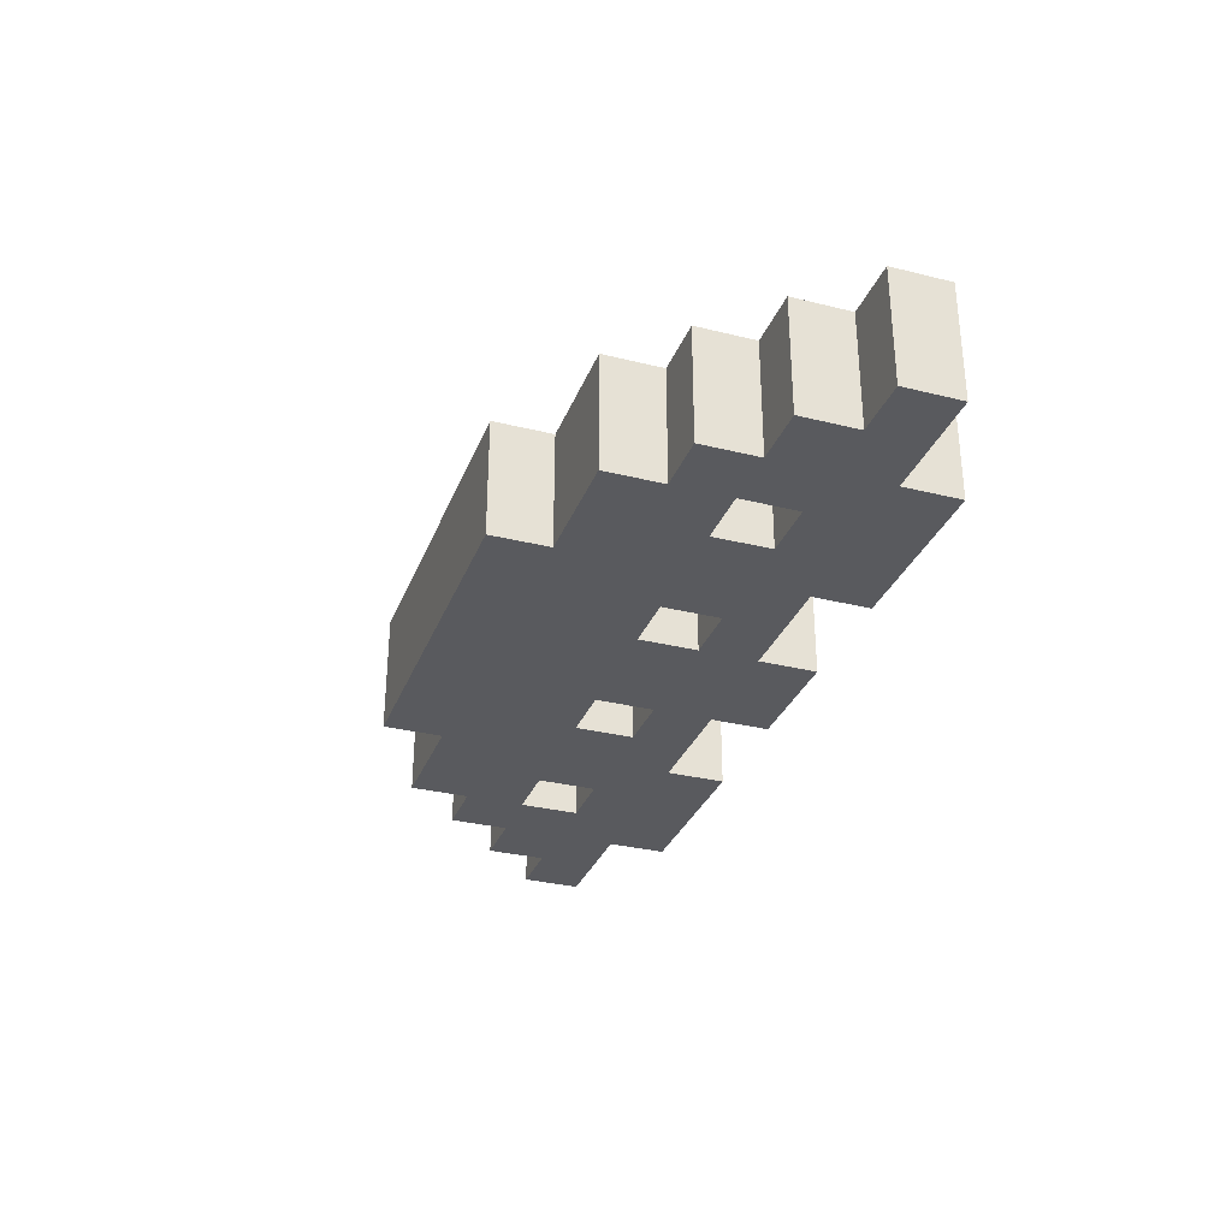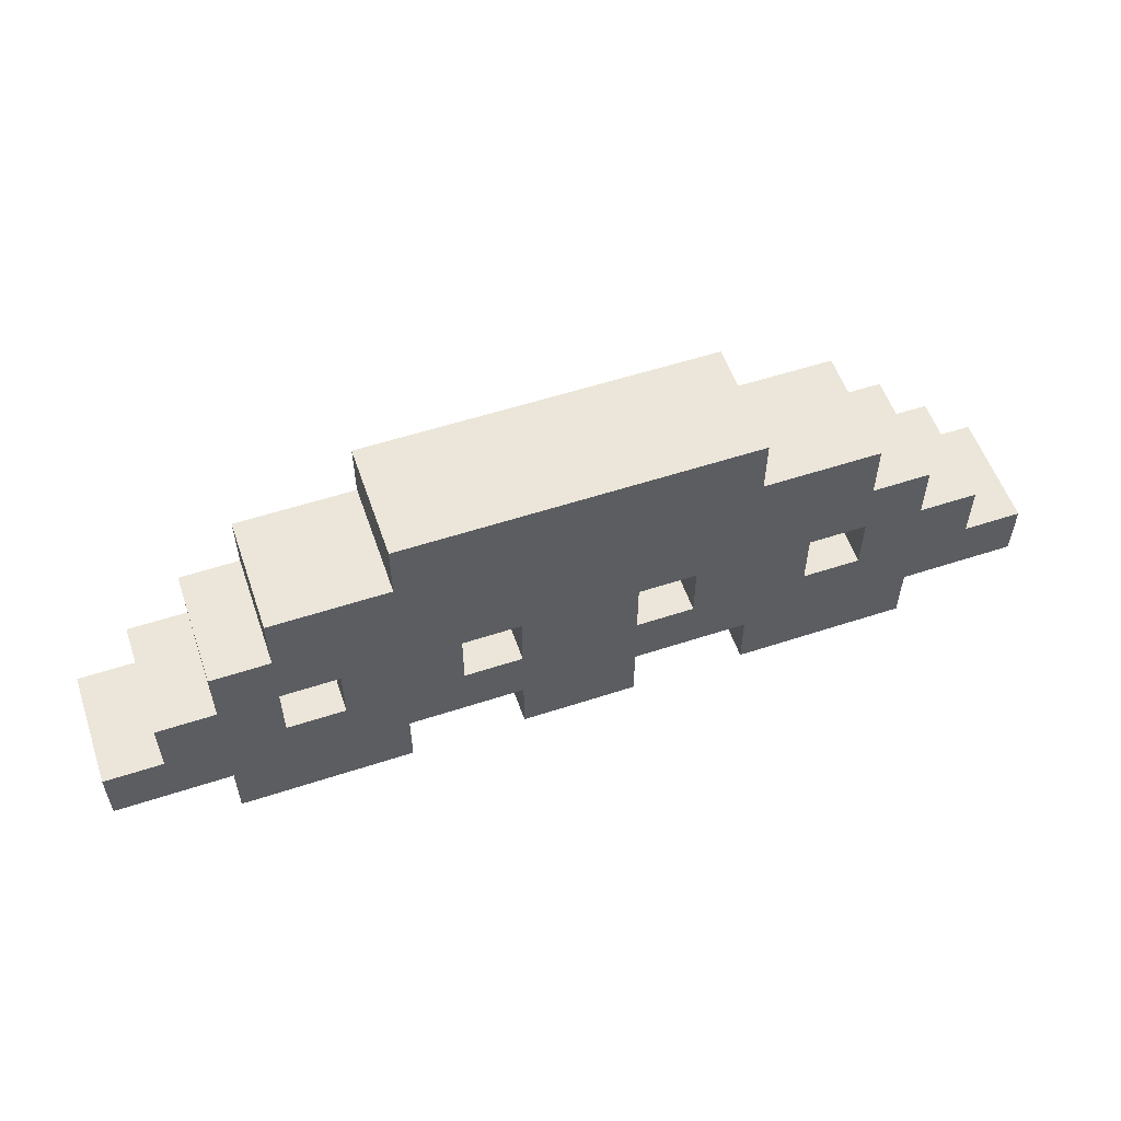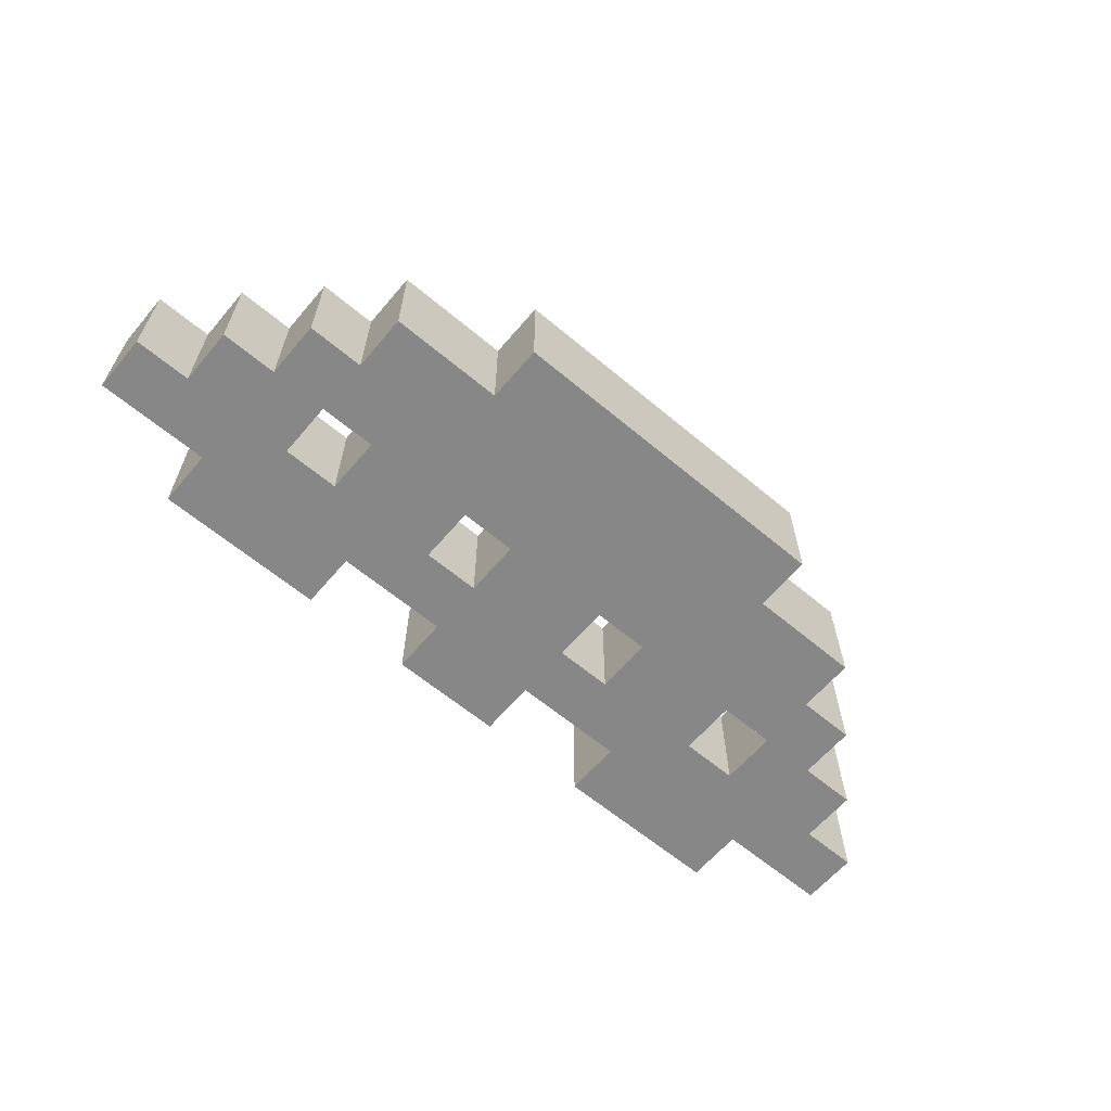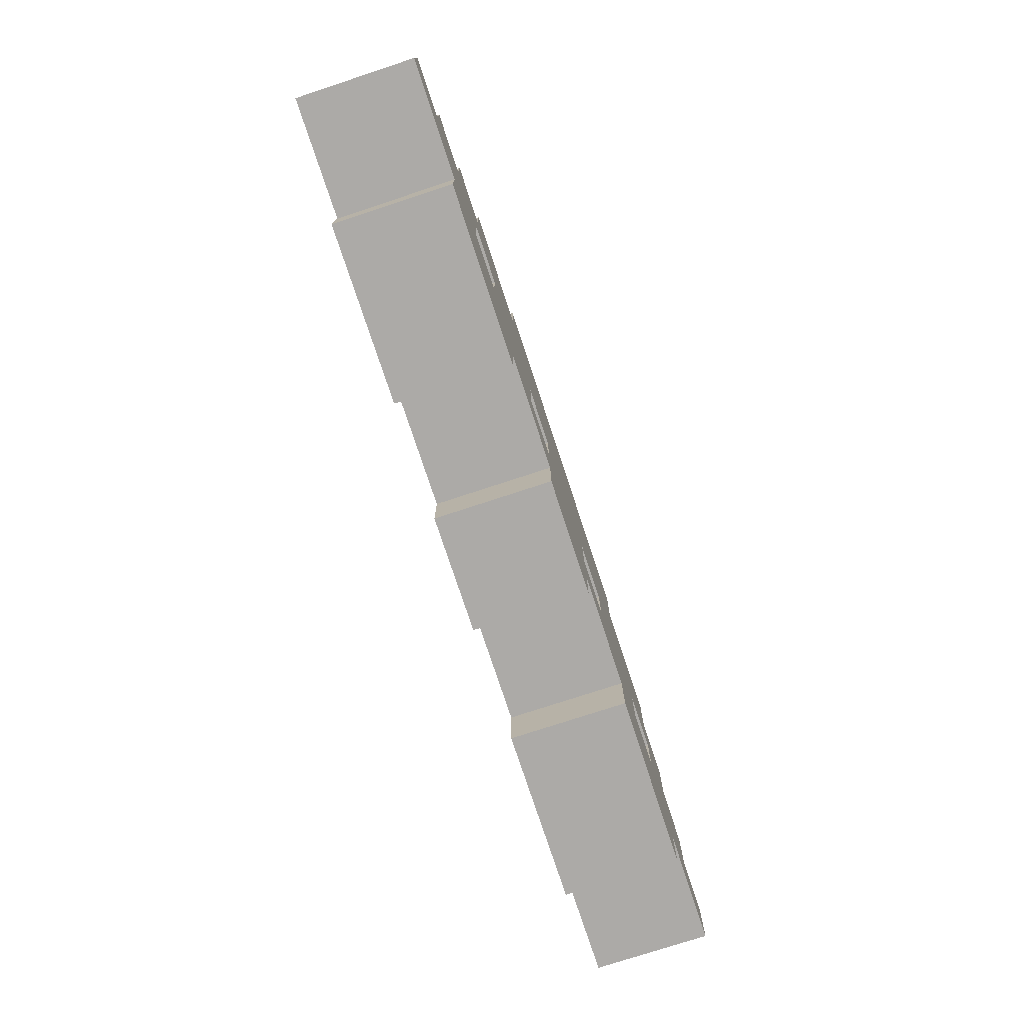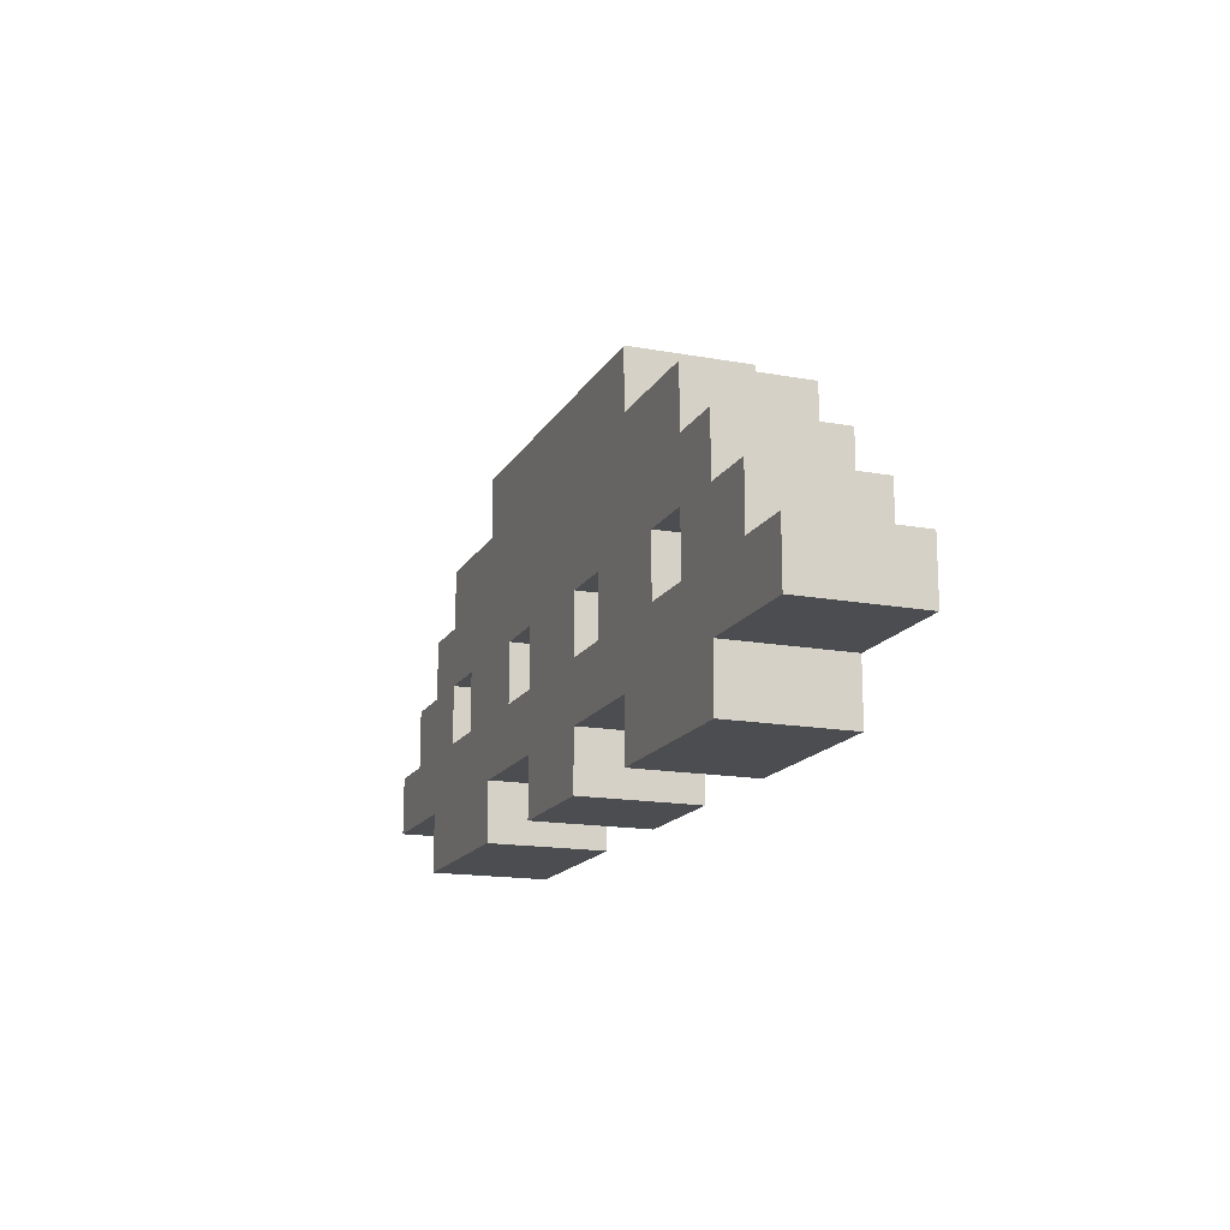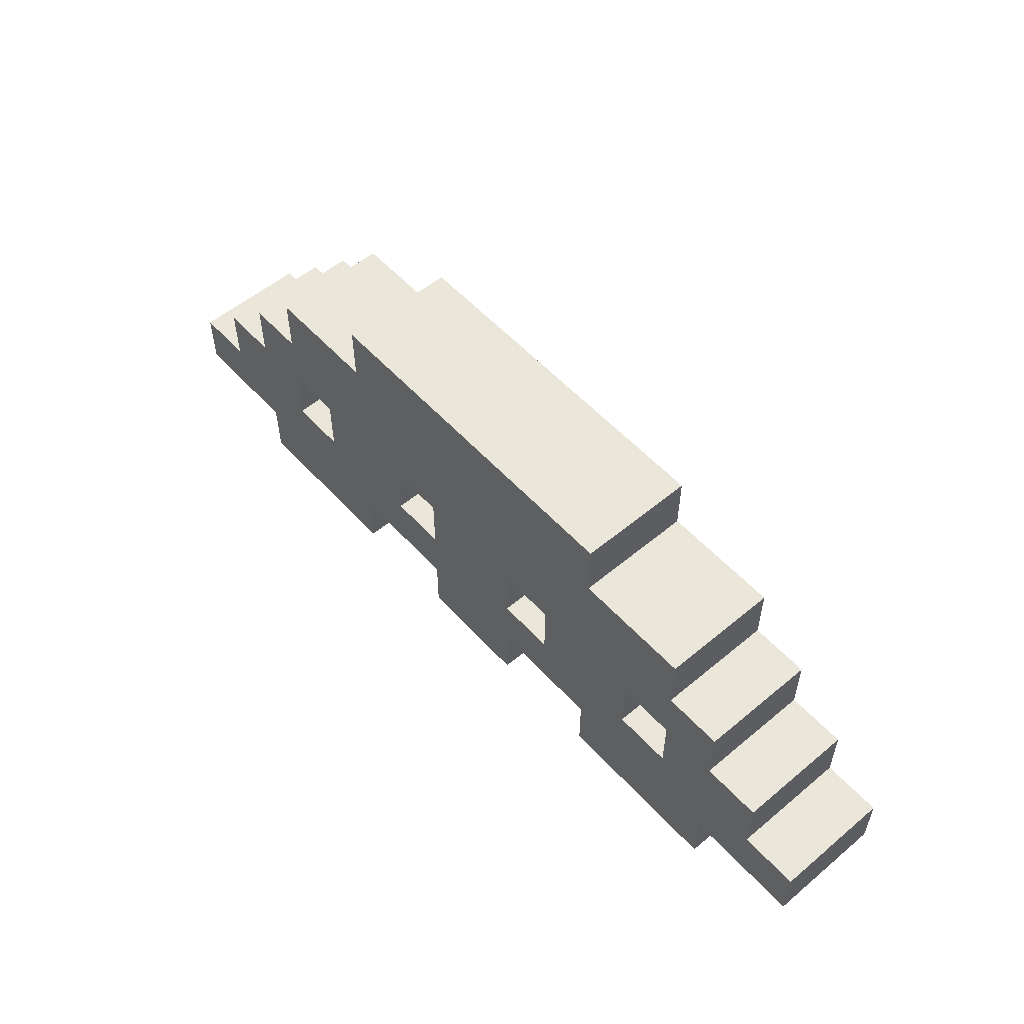
<metadata>
{"format":"obj","ext":"obj","renderer":"f3d","projection":"perspective","resolution":1024,"background":"white","views":[{"elev":-31.6,"azim":-109.3,"up":"+Z"},{"elev":55.8,"azim":161.0,"up":"+Y"},{"elev":-62.5,"azim":139.7,"up":"+Z"},{"elev":-76.0,"azim":-71.8,"up":"+Y"},{"elev":-16.0,"azim":-110.7,"up":"+Y"},{"elev":54.9,"azim":48.6,"up":"+Y"}]}
</metadata>
<code>
v -8 9 10.5
v -8 9 8.5
v -8 10 10.5
v -8 10 8.5
v -7 10 10.5
v -7 10 8.5
v -7 11 10.5
v -7 11 8.5
v -6 8 10.5
v -6 8 8.5
v -6 9 10.5
v -6 9 8.5
v -6 11 10.5
v -6 11 8.5
v -6 12 10.5
v -6 12 8.5
v -5 12 10.5
v -5 12 8.5
v -5 13 10.5
v -5 13 8.5
v -4 10 10.5
v -4 10 8.5
v -4 11 10.5
v -4 11 8.5
v -3 13 10.5
v -3 13 8.5
v -3 14 10.5
v -3 14 8.5
v -1 8 10.5
v -1 8 8.5
v -1 9 10.5
v -1 9 8.5
v -1 10 10.5
v -1 10 8.5
v -1 11 10.5
v -1 11 8.5
v 2 10 10.5
v 2 10 8.5
v 2 11 10.5
v 2 11 8.5
v 3 8 10.5
v 3 8 8.5
v 3 9 10.5
v 3 9 8.5
v 5 10 10.5
v 5 10 8.5
v 5 11 10.5
v 5 11 8.5
v -5 10 10.5
v -5 10 8.5
v -5 11 10.5
v -5 11 8.5
v -3 8 10.5
v -3 8 8.5
v -3 9 10.5
v -3 9 8.5
v -2 10 10.5
v -2 10 8.5
v -2 11 10.5
v -2 11 8.5
v 1 8 10.5
v 1 8 8.5
v 1 9 10.5
v 1 9 8.5
v 1 10 10.5
v 1 10 8.5
v 1 11 10.5
v 1 11 8.5
v 3 13 10.5
v 3 13 8.5
v 3 14 10.5
v 3 14 8.5
v 4 10 10.5
v 4 10 8.5
v 4 11 10.5
v 4 11 8.5
v 5 12 10.5
v 5 12 8.5
v 5 13 10.5
v 5 13 8.5
v 6 8 10.5
v 6 8 8.5
v 6 9 10.5
v 6 9 8.5
v 6 11 10.5
v 6 11 8.5
v 6 12 10.5
v 6 12 8.5
v 7 10 10.5
v 7 10 8.5
v 7 11 10.5
v 7 11 8.5
v 8 9 10.5
v 8 9 8.5
v 8 10 10.5
v 8 10 8.5
v -8 9 10.5
v -8 10 10.5
v -7 10 10.5
v -7 11 10.5
v -6 8 10.5
v -6 9 10.5
v -6 11 10.5
v -6 12 10.5
v -5 10 10.5
v -5 11 10.5
v -5 12 10.5
v -5 13 10.5
v -4 10 10.5
v -4 11 10.5
v -3 8 10.5
v -3 9 10.5
v -3 13 10.5
v -3 14 10.5
v -2 10 10.5
v -2 11 10.5
v -1 8 10.5
v -1 9 10.5
v -1 10 10.5
v -1 11 10.5
v 1 8 10.5
v 1 9 10.5
v 1 10 10.5
v 1 11 10.5
v 2 10 10.5
v 2 11 10.5
v 3 8 10.5
v 3 9 10.5
v 3 13 10.5
v 3 14 10.5
v 4 10 10.5
v 4 11 10.5
v 5 10 10.5
v 5 11 10.5
v 5 12 10.5
v 5 13 10.5
v 6 8 10.5
v 6 9 10.5
v 6 11 10.5
v 6 12 10.5
v 7 10 10.5
v 7 11 10.5
v 8 9 10.5
v 8 10 10.5
v -8 9 8.5
v -8 10 8.5
v -7 10 8.5
v -7 11 8.5
v -6 8 8.5
v -6 9 8.5
v -6 11 8.5
v -6 12 8.5
v -5 10 8.5
v -5 11 8.5
v -5 12 8.5
v -5 13 8.5
v -4 10 8.5
v -4 11 8.5
v -3 8 8.5
v -3 9 8.5
v -3 13 8.5
v -3 14 8.5
v -2 10 8.5
v -2 11 8.5
v -1 8 8.5
v -1 9 8.5
v -1 10 8.5
v -1 11 8.5
v 1 8 8.5
v 1 9 8.5
v 1 10 8.5
v 1 11 8.5
v 2 10 8.5
v 2 11 8.5
v 3 8 8.5
v 3 9 8.5
v 3 13 8.5
v 3 14 8.5
v 4 10 8.5
v 4 11 8.5
v 5 10 8.5
v 5 11 8.5
v 5 12 8.5
v 5 13 8.5
v 6 8 8.5
v 6 9 8.5
v 6 11 8.5
v 6 12 8.5
v 7 10 8.5
v 7 11 8.5
v 8 9 8.5
v 8 10 8.5
v -6 8 10.5
v -3 8 10.5
v -1 8 10.5
v 1 8 10.5
v 3 8 10.5
v 6 8 10.5
v -6 8 8.5
v -3 8 8.5
v -1 8 8.5
v 1 8 8.5
v 3 8 8.5
v 6 8 8.5
v -8 9 10.5
v -6 9 10.5
v -3 9 10.5
v -1 9 10.5
v 1 9 10.5
v 3 9 10.5
v 6 9 10.5
v 8 9 10.5
v -8 9 8.5
v -6 9 8.5
v -3 9 8.5
v -1 9 8.5
v 1 9 8.5
v 3 9 8.5
v 6 9 8.5
v 8 9 8.5
v -5 11 10.5
v -4 11 10.5
v -2 11 10.5
v -1 11 10.5
v 1 11 10.5
v 2 11 10.5
v 4 11 10.5
v 5 11 10.5
v -5 11 8.5
v -4 11 8.5
v -2 11 8.5
v -1 11 8.5
v 1 11 8.5
v 2 11 8.5
v 4 11 8.5
v 5 11 8.5
v -8 10 10.5
v -7 10 10.5
v -5 10 10.5
v -4 10 10.5
v -2 10 10.5
v -1 10 10.5
v 1 10 10.5
v 2 10 10.5
v 4 10 10.5
v 5 10 10.5
v 7 10 10.5
v 8 10 10.5
v -8 10 8.5
v -7 10 8.5
v -5 10 8.5
v -4 10 8.5
v -2 10 8.5
v -1 10 8.5
v 1 10 8.5
v 2 10 8.5
v 4 10 8.5
v 5 10 8.5
v 7 10 8.5
v 8 10 8.5
v -7 11 10.5
v -6 11 10.5
v 6 11 10.5
v 7 11 10.5
v -7 11 8.5
v -6 11 8.5
v 6 11 8.5
v 7 11 8.5
v -6 12 10.5
v -5 12 10.5
v 5 12 10.5
v 6 12 10.5
v -6 12 8.5
v -5 12 8.5
v 5 12 8.5
v 6 12 8.5
v -5 13 10.5
v -3 13 10.5
v 3 13 10.5
v 5 13 10.5
v -5 13 8.5
v -3 13 8.5
v 3 13 8.5
v 5 13 8.5
v -3 14 10.5
v 3 14 10.5
v -3 14 8.5
v 3 14 8.5
f 3 2 1
f 4 2 3
f 7 6 5
f 8 6 7
f 11 10 9
f 12 10 11
f 15 14 13
f 16 14 15
f 19 18 17
f 20 18 19
f 23 22 21
f 24 22 23
f 27 26 25
f 28 26 27
f 31 30 29
f 32 30 31
f 35 34 33
f 36 34 35
f 39 38 37
f 40 38 39
f 43 42 41
f 44 42 43
f 47 46 45
f 48 46 47
f 49 50 51
f 51 50 52
f 53 54 55
f 55 54 56
f 57 58 59
f 59 58 60
f 61 62 63
f 63 62 64
f 65 66 67
f 67 66 68
f 69 70 71
f 71 70 72
f 73 74 75
f 75 74 76
f 77 78 79
f 79 78 80
f 81 82 83
f 83 82 84
f 85 86 87
f 87 86 88
f 89 90 91
f 91 90 92
f 93 94 95
f 95 94 96
f 99 98 97
f 102 99 97
f 102 100 99
f 103 100 102
f 105 102 101
f 105 104 103
f 105 103 102
f 106 104 105
f 107 104 106
f 109 105 101
f 110 108 107
f 110 107 106
f 111 109 101
f 111 110 109
f 112 110 111
f 113 108 110
f 113 110 112
f 115 114 113
f 115 113 112
f 116 114 115
f 118 115 112
f 119 115 118
f 120 114 116
f 121 119 118
f 121 120 119
f 121 118 117
f 122 120 121
f 123 120 122
f 124 114 120
f 124 120 123
f 125 123 122
f 126 114 124
f 128 125 122
f 128 126 125
f 129 114 126
f 129 126 128
f 130 114 129
f 131 128 127
f 131 129 128
f 132 129 131
f 133 131 127
f 134 129 132
f 135 129 134
f 136 129 135
f 137 133 127
f 137 134 133
f 137 135 134
f 138 135 137
f 139 135 138
f 140 135 139
f 141 139 138
f 142 139 141
f 143 141 138
f 144 141 143
f 145 146 147
f 145 147 150
f 147 148 150
f 150 148 151
f 149 150 153
f 151 152 153
f 150 151 153
f 153 152 154
f 154 152 155
f 149 153 157
f 155 156 158
f 154 155 158
f 149 157 159
f 157 158 159
f 159 158 160
f 158 156 161
f 160 158 161
f 161 162 163
f 160 161 163
f 163 162 164
f 160 163 166
f 166 163 167
f 164 162 168
f 166 167 169
f 167 168 169
f 165 166 169
f 169 168 170
f 170 168 171
f 168 162 172
f 171 168 172
f 170 171 173
f 172 162 174
f 170 173 176
f 173 174 176
f 174 162 177
f 176 174 177
f 177 162 178
f 175 176 179
f 176 177 179
f 179 177 180
f 175 179 181
f 180 177 182
f 182 177 183
f 183 177 184
f 175 181 185
f 181 182 185
f 182 183 185
f 185 183 186
f 186 183 187
f 187 183 188
f 186 187 189
f 189 187 190
f 186 189 191
f 191 189 192
f 199 194 193
f 200 194 199
f 201 196 195
f 202 196 201
f 203 198 197
f 204 198 203
f 213 206 205
f 214 206 213
f 215 208 207
f 216 208 215
f 217 210 209
f 218 210 217
f 219 212 211
f 220 212 219
f 229 222 221
f 230 222 229
f 231 224 223
f 232 224 231
f 233 226 225
f 234 226 233
f 235 228 227
f 236 228 235
f 237 238 249
f 249 238 250
f 239 240 251
f 251 240 252
f 241 242 253
f 253 242 254
f 243 244 255
f 255 244 256
f 245 246 257
f 257 246 258
f 247 248 259
f 259 248 260
f 261 262 265
f 265 262 266
f 263 264 267
f 267 264 268
f 269 270 273
f 273 270 274
f 271 272 275
f 275 272 276
f 277 278 281
f 281 278 282
f 279 280 283
f 283 280 284
f 285 286 287
f 287 286 288

</code>
